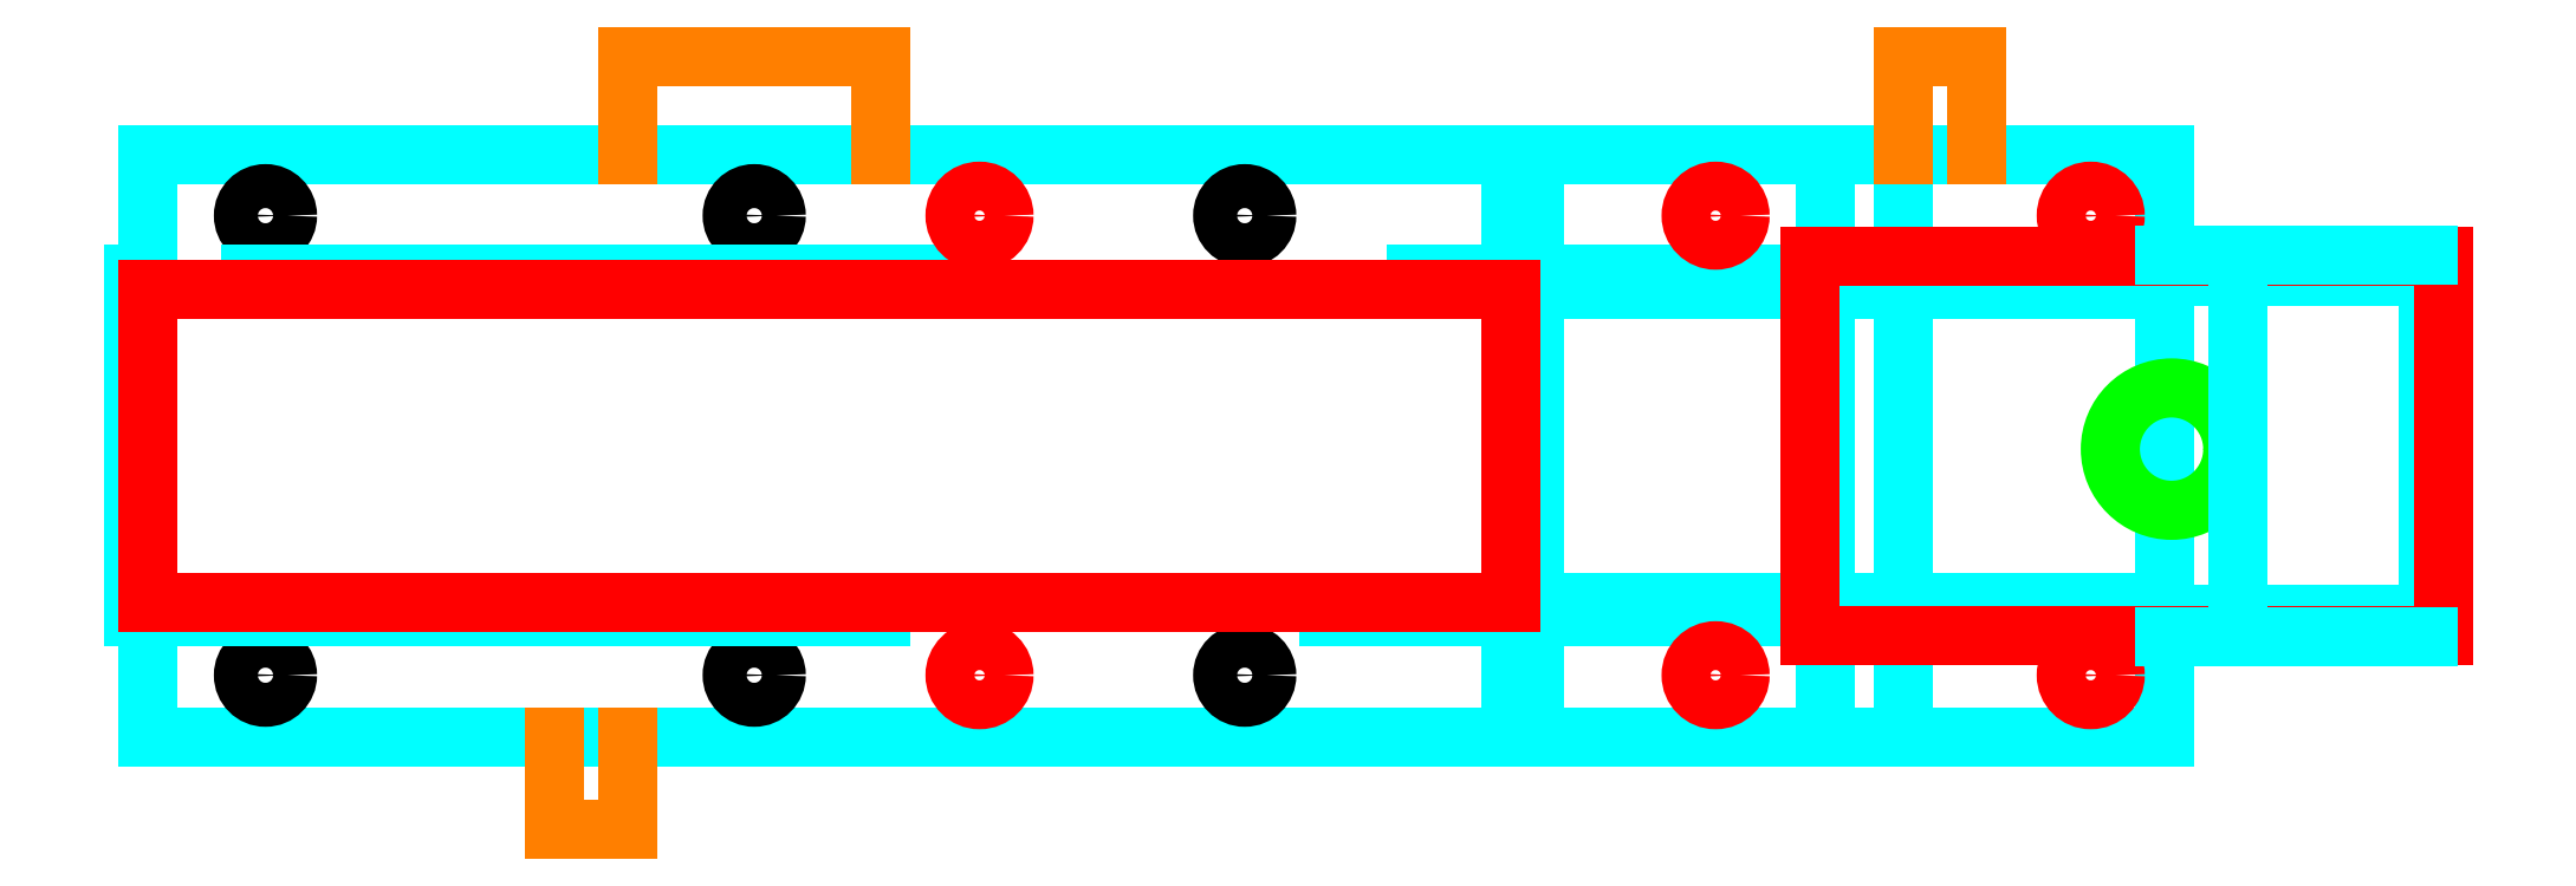
<metadata>
{"format":"dxf","ext":"dxf","renderer":"ezdxf+matplotlib","layout":"modelspace","background":"white","min_lineweight":24,"dpi":150}
</metadata>
<code>
0
SECTION
2
ENTITIES
0
LINE
8
Profile
10
0.06
20
0
30
0
11
5.624
21
0
31
0
0
LINE
8
Profile
10
5.724
20
0
30
0
11
8.294
21
0
31
0
0
LINE
8
Profile
10
5.624
20
2.38
30
0
11
0.06
21
2.38
31
0
0
LINE
8
Profile
10
8.294
20
2.38
30
0
11
5.724
21
2.38
31
0
0
LINE
8
Profile
10
0
20
1.89
30
0
11
0
21
0.49
31
0
0
LINE
8
Profile
10
0.06
20
2.38
30
0
11
0.06
21
0
31
0
0
LINE
8
Reference
10
0.45
20
2.38
30
0
11
0.45
21
-1e-16
31
0
0
LINE
8
Reference
10
0.63
20
2.38
30
0
11
0.63
21
-2e-16
31
0
0
LINE
8
Reference
10
0.54
20
2.38
30
0
11
0.54
21
-1e-16
31
0
0
LINE
8
Reference
10
2.446
20
2.38
30
0
11
2.446
21
-6e-16
31
0
0
LINE
8
Reference
10
2.536
20
2.38
30
0
11
2.536
21
-6e-16
31
0
0
LINE
8
Reference
10
2.626
20
2.38
30
0
11
2.626
21
-6e-16
31
0
0
LINE
8
Reference
10
3.376
20
2.38
30
0
11
3.376
21
-8e-16
31
0
0
LINE
8
Reference
10
3.456
20
2.38
30
0
11
3.456
21
-8e-16
31
0
0
LINE
8
Reference
10
3.536
20
2.38
30
0
11
3.536
21
-9e-16
31
0
0
LINE
8
Reference
10
4.449
20
2.38
30
0
11
4.449
21
-1.1e-15
31
0
0
LINE
8
Reference
10
4.539
20
2.38
30
0
11
4.539
21
-1.1e-15
31
0
0
LINE
8
Reference
10
4.629
20
2.38
30
0
11
4.629
21
-1.1e-15
31
0
0
LINE
8
Profile
10
8.294
20
1.83
30
0
11
-1e-16
21
1.83
31
0
0
LINE
8
Profile
10
0
20
0.55
30
0
11
8.294
21
0.55
31
0
0
LINE
8
Reference
10
8.294
20
2.129
30
0
11
0
21
2.129
31
0
0
LINE
8
Reference
10
0
20
0.251
30
0
11
8.294
21
0.251
31
0
0
CIRCLE
8
Mount Holes
10
0.54
20
2.129
30
0
40
0.09
0
CIRCLE
8
Mount Holes
10
2.536
20
2.129
30
0
40
0.09
0
CIRCLE
8
Mount Holes
10
4.539
20
2.129
30
0
40
0.09
0
CIRCLE
8
Mount Holes
10
0.54
20
0.251
30
0
40
0.09
0
CIRCLE
8
Mount Holes
10
2.536
20
0.251
30
0
40
0.09
0
CIRCLE
8
Mount Holes
10
4.539
20
0.251
30
0
40
0.09
0
CIRCLE
8
Mount Holes ... Threaded Holes
10
3.456
20
2.129
30
0
40
0.08
0
CIRCLE
8
Mount Holes ... Threaded Holes
10
3.456
20
0.251
30
0
40
0.08
0
LINE
8
Profile
10
5.624
20
2.38
30
0
11
5.624
21
-1.4e-15
31
0
0
LINE
8
Profile ... Hidden Profile
10
8.294
20
1.89
30
0
11
-1e-16
21
1.89
31
0
0
LINE
8
Profile ... Hidden Profile
10
0
20
0.49
30
0
11
8.294
21
0.49
31
0
0
LINE
8
Profile
10
5.724
20
2.38
30
0
11
5.724
21
-1.4e-15
31
0
0
LINE
8
Profile
10
6.909
20
2.38
30
0
11
6.909
21
-1.7e-15
31
0
0
LINE
8
Profile
10
7.229
20
2.38
30
0
11
7.229
21
-1.8e-15
31
0
0
LINE
8
Profile
10
8.294
20
2.38
30
0
11
8.294
21
-2e-15
31
0
0
LINE
8
Reference
10
6.382
20
2.38
30
0
11
6.382
21
-1.6e-15
31
0
0
LINE
8
Reference
10
6.462
20
2.38
30
0
11
6.462
21
-1.6e-15
31
0
0
LINE
8
Reference
10
6.542
20
2.38
30
0
11
6.542
21
-1.6e-15
31
0
0
LINE
8
Reference
10
7.914
20
2.38
30
0
11
7.914
21
-1.9e-15
31
0
0
LINE
8
Reference
10
7.994
20
2.38
30
0
11
7.994
21
-2e-15
31
0
0
LINE
8
Reference
10
8.074
20
2.38
30
0
11
8.074
21
-2e-15
31
0
0
CIRCLE
8
Mount Holes ... Threaded Holes
10
6.462
20
2.129
30
0
40
0.08
0
CIRCLE
8
Mount Holes ... Threaded Holes
10
6.462
20
0.251
30
0
40
0.08
0
CIRCLE
8
Mount Holes ... Threaded Holes
10
7.994
20
2.129
30
0
40
0.08
0
CIRCLE
8
Mount Holes ... Threaded Holes
10
7.994
20
0.251
30
0
40
0.08
0
LINE
8
Profile
10
9.374
20
1.88
30
0
11
9.374
21
0.5
31
0
0
LINE
8
Profile
10
9.374
20
1.88
30
0
11
8.294
21
1.88
31
0
0
LINE
8
Profile
10
8.294
20
0.5
30
0
11
9.374
21
0.5
31
0
0
CIRCLE
8
Rubber
10
8.324
20
1.175
30
0
40
0.25
0
CIRCLE
8
Playfield Cutout
10
3.456
20
2.129
30
0
40
0.1
0
CIRCLE
8
Playfield Cutout
10
3.456
20
0.251
30
0
40
0.1
0
CIRCLE
8
Playfield Cutout
10
6.462
20
0.251
30
0
40
0.1
0
CIRCLE
8
Playfield Cutout
10
7.994
20
0.251
30
0
40
0.1
0
CIRCLE
8
Playfield Cutout
10
7.994
20
2.129
30
0
40
0.1
0
CIRCLE
8
Playfield Cutout
10
6.462
20
2.129
30
0
40
0.1
0
LINE
8
Playfield Cutout
10
5.624
20
1.83
30
0
11
5.624
21
0.55
31
0
0
LINE
8
Playfield Cutout
10
5.624
20
0.55
30
0
11
0.06
21
0.55
31
0
0
LINE
8
Playfield Cutout
10
0.06
20
0.55
30
0
11
0.06
21
1.83
31
0
0
LINE
8
Playfield Cutout
10
0.06
20
1.83
30
0
11
5.624
21
1.83
31
0
0
LINE
8
Playfield Cutout
10
6.849
20
1.965
30
0
11
6.849
21
0.415
31
0
0
LINE
8
Reference
10
8.324
20
2.38
30
0
11
8.324
21
-2e-15
31
0
0
LINE
8
Playfield Cutout
10
9.434
20
1.965
30
0
11
6.849
21
1.965
31
0
0
LINE
8
Playfield Cutout
10
6.849
20
0.415
30
0
11
9.434
21
0.415
31
0
0
LINE
8
Playfield Cutout
10
9.434
20
1.965
30
0
11
9.434
21
0.415
31
0
0
LINE
8
Profile
10
9.374
20
1.97
30
0
11
8.294
21
1.97
31
0
0
LINE
8
Profile
10
8.294
20
0.41
30
0
11
9.374
21
0.41
31
0
0
LINE
8
Profile
10
8.594
20
1.97
30
0
11
8.594
21
0.41
31
0
0
LINE
8
Electrical Components
10
3.051
20
2.78
30
0
11
2.021
21
2.78
31
0
0
LINE
8
Electrical Components
10
7.529
20
2.78
30
0
11
7.229
21
2.78
31
0
0
LINE
8
Electrical Components
10
1.721
20
-0.38
30
0
11
2.021
21
-0.38
31
0
0
LINE
8
Electrical Components
10
3.051
20
2.38
30
0
11
3.051
21
2.78
31
0
0
LINE
8
Electrical Components
10
2.021
20
2.38
30
0
11
2.021
21
2.78
31
0
0
LINE
8
Electrical Components
10
2.021
20
-0.38
30
0
11
2.021
21
0
31
0
0
LINE
8
Electrical Components
10
1.721
20
-0.38
30
0
11
1.721
21
1e-16
31
0
0
LINE
8
Electrical Components
10
7.529
20
2.78
30
0
11
7.529
21
2.38
31
0
0
LINE
8
Electrical Components
10
7.229
20
2.78
30
0
11
7.229
21
2.38
31
0
0
VIEWPORT
8
0
10
5.25
20
4
30
0
40
11.64
41
8.993
68
     1
69
     1
12
5.25
22
4
13
0
23
0
14
0.5
24
0.5
15
0.5
25
0.5
16
0
26
0
36
1
17
0
27
0
37
0
42
50
43
0
44
0
45
8.993
50
0
51
0
72
   100
90
   557152
1

281
     0
71
     1
74
     0
110
0
120
0
130
0
111
1
121
0
131
0
112
0
122
1
132
0
79
     0
146
0
170
     0
61
     5
348
437
292
     1
282
     1
141
0
142
0
63
   256
361
4e+04
0
ENDSEC
0
EOF

</code>
